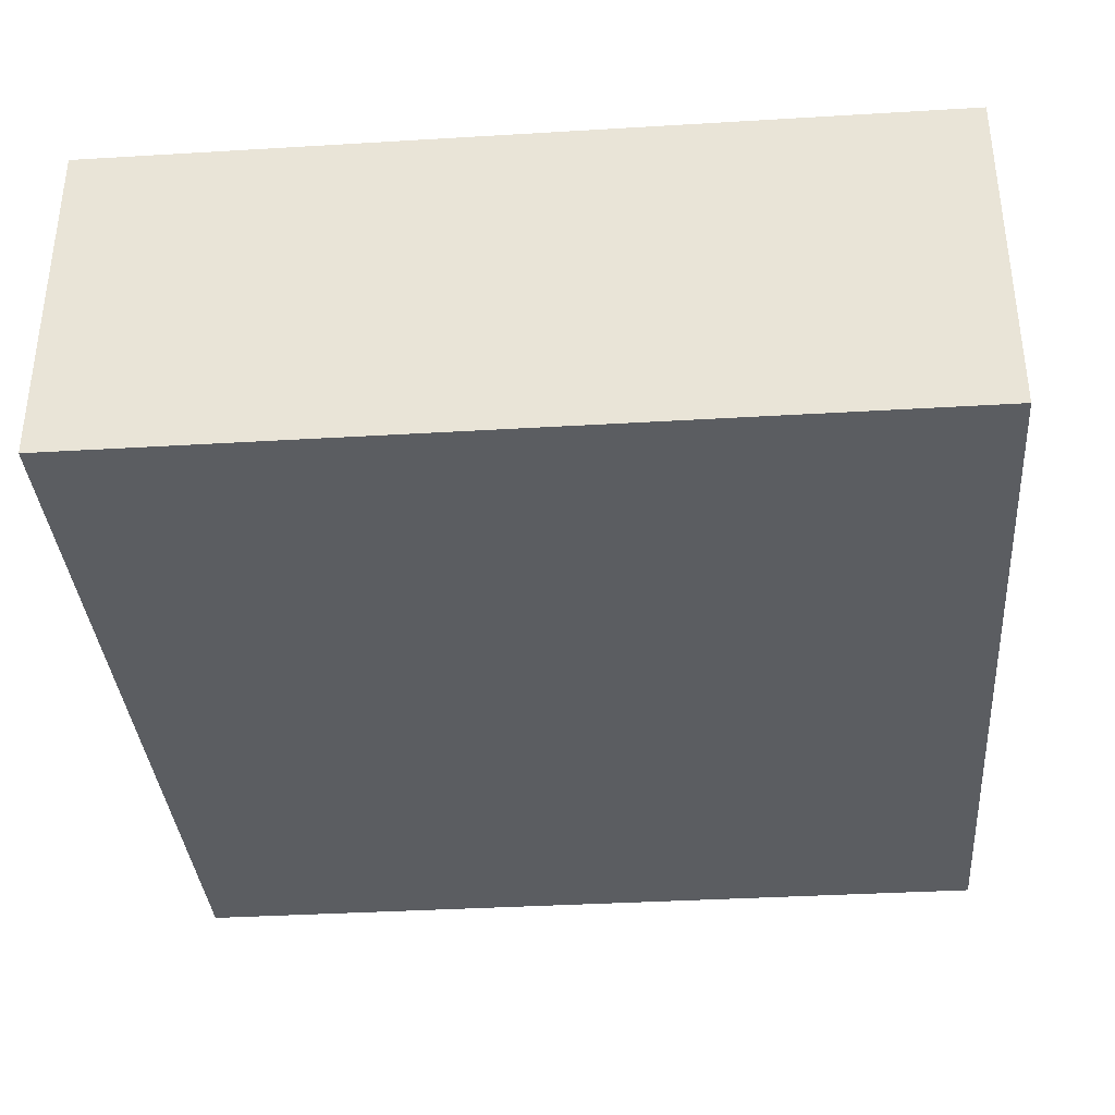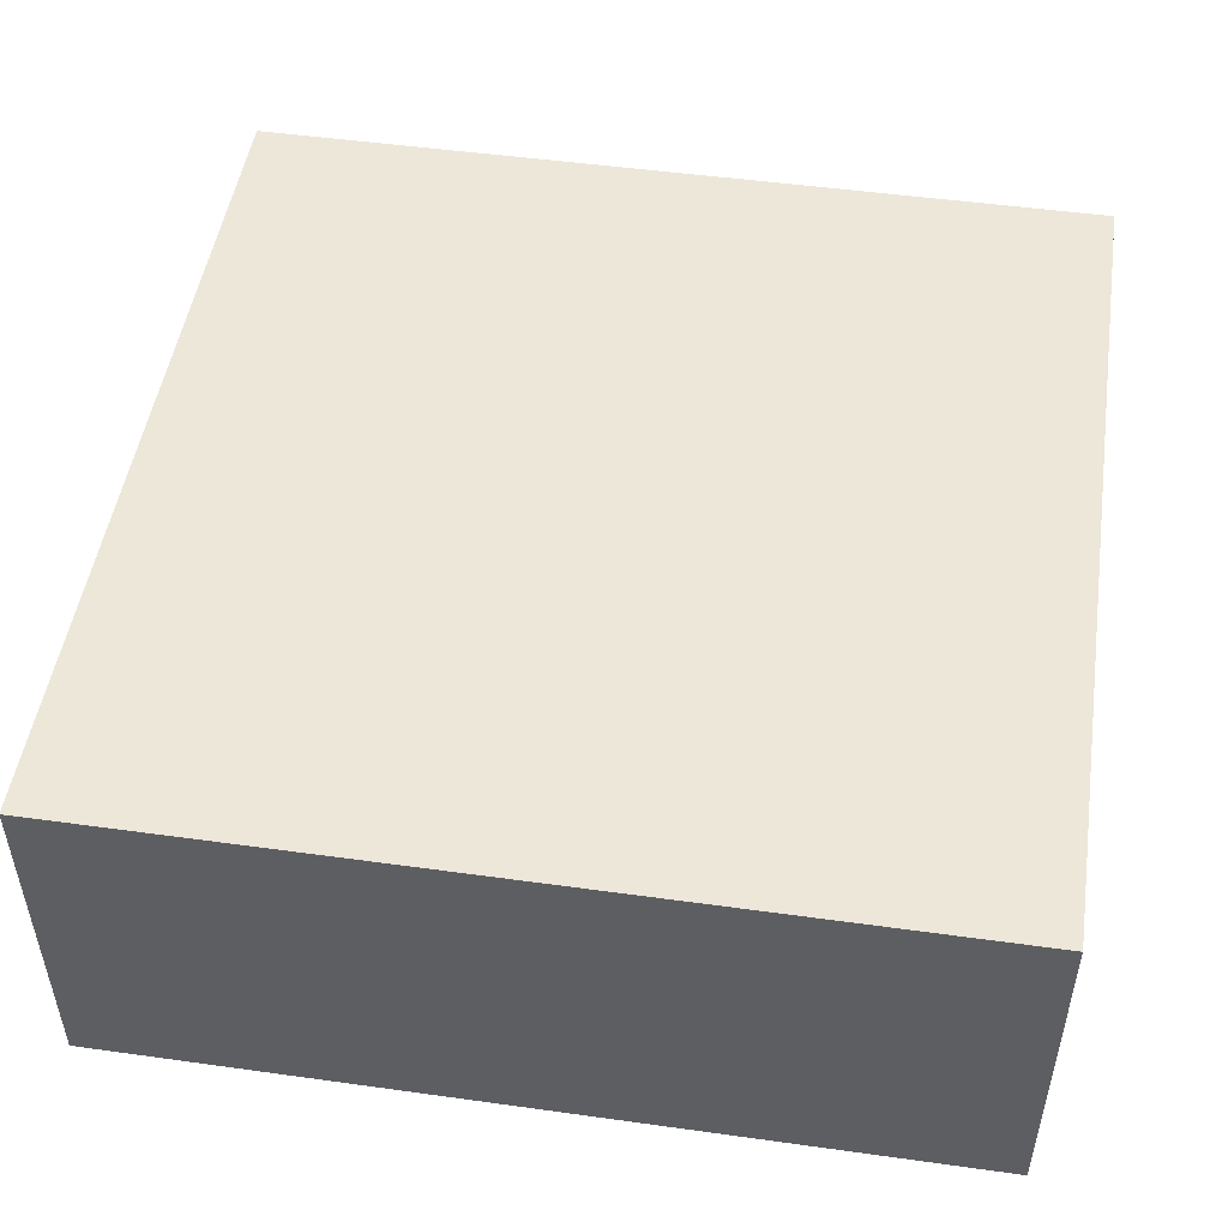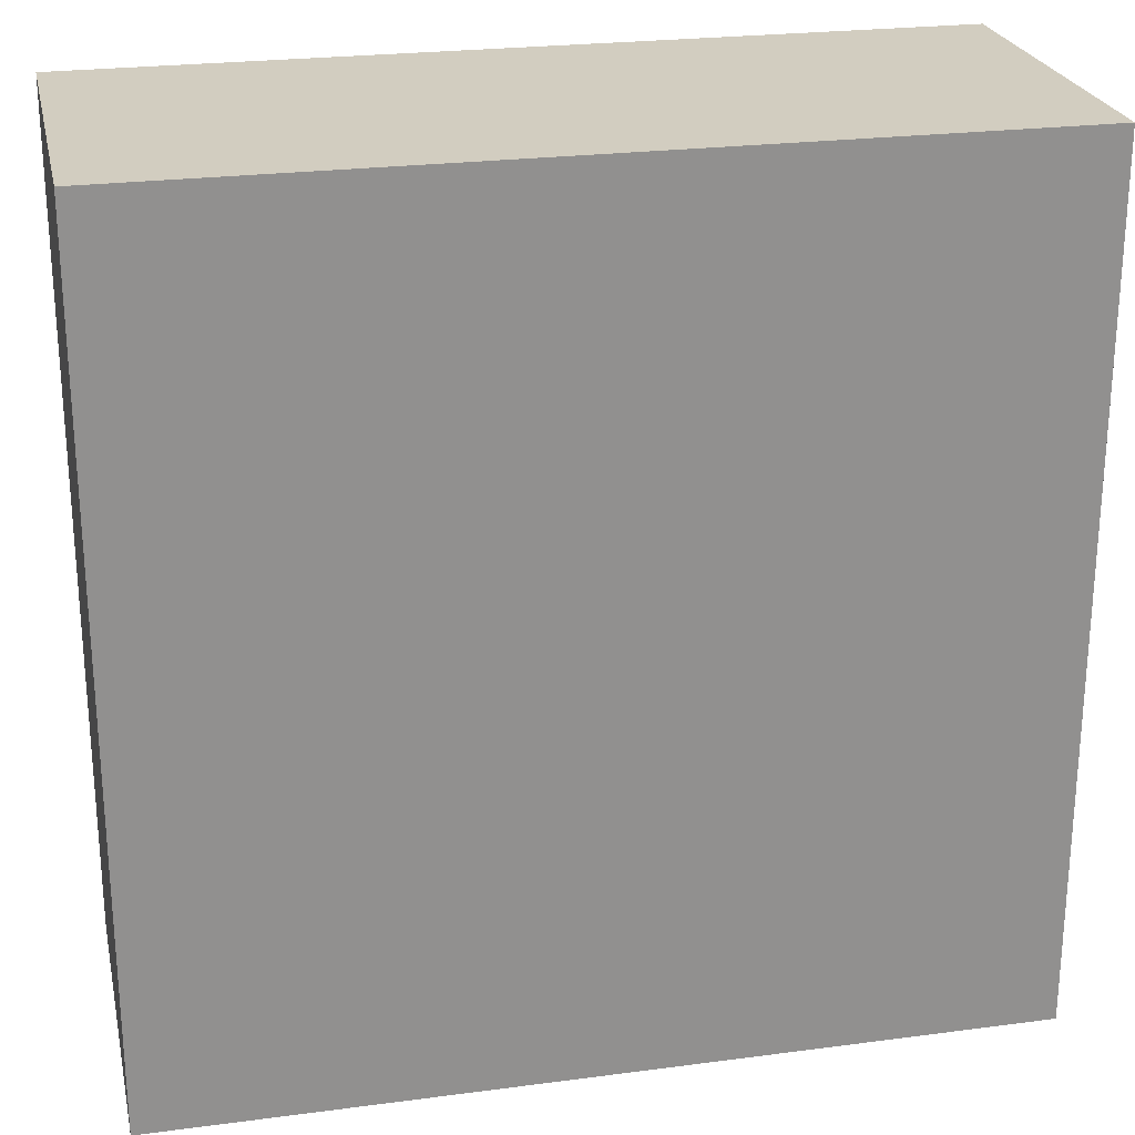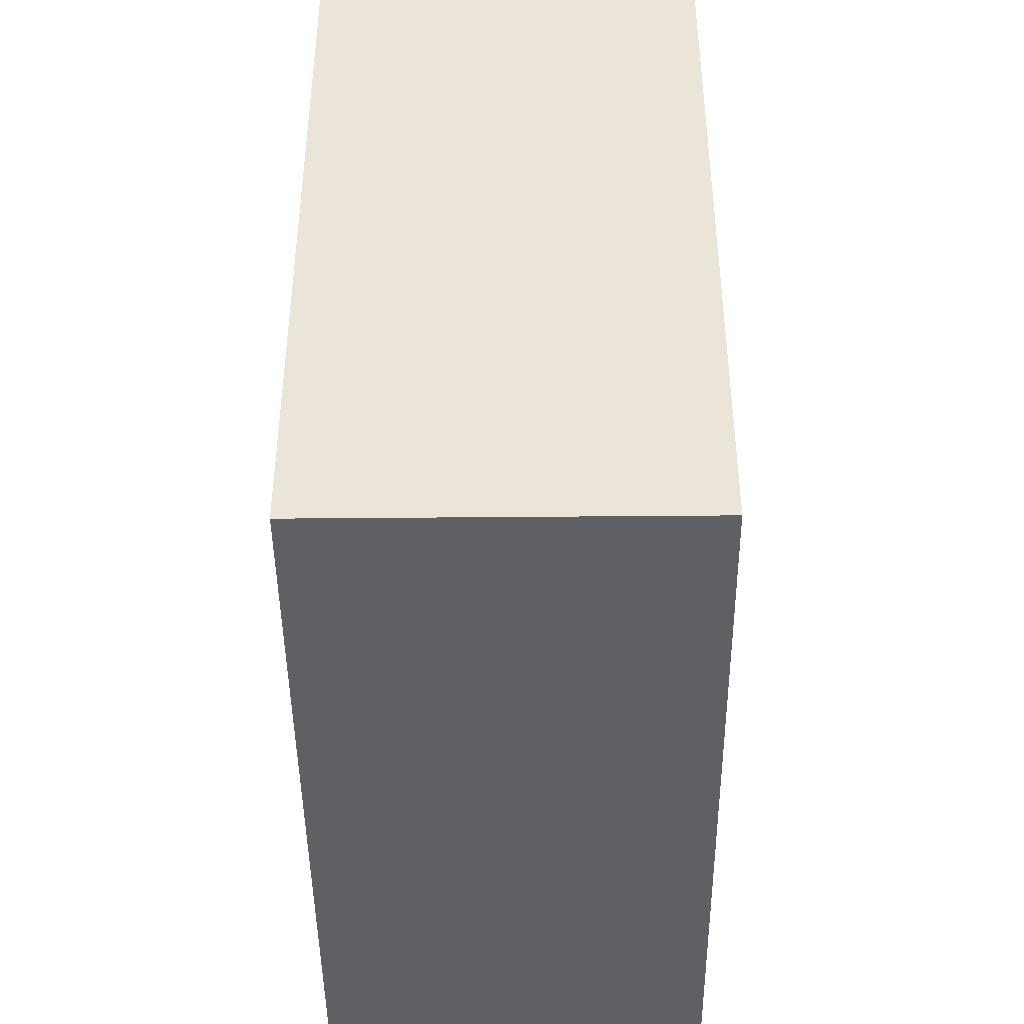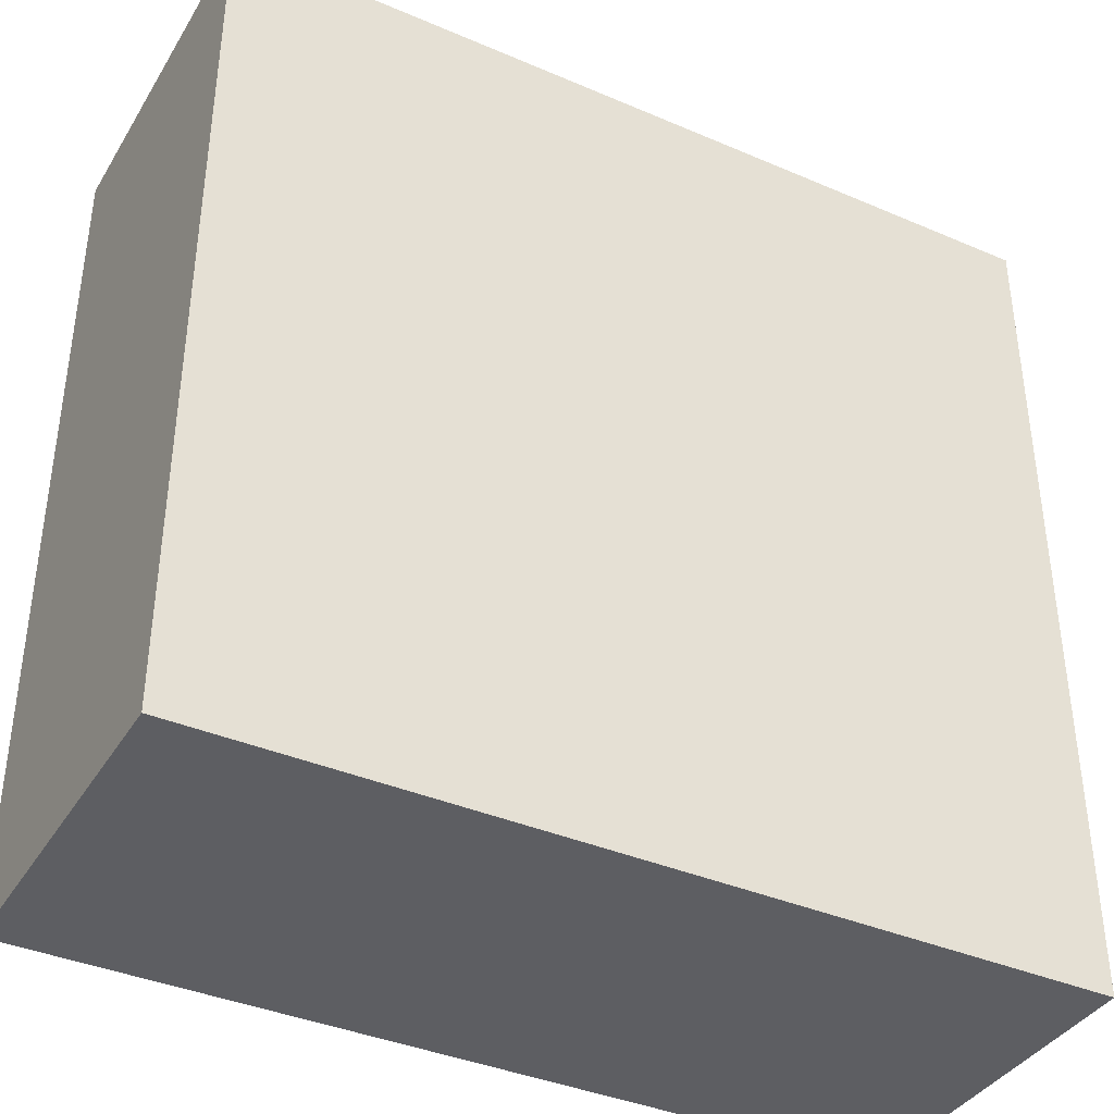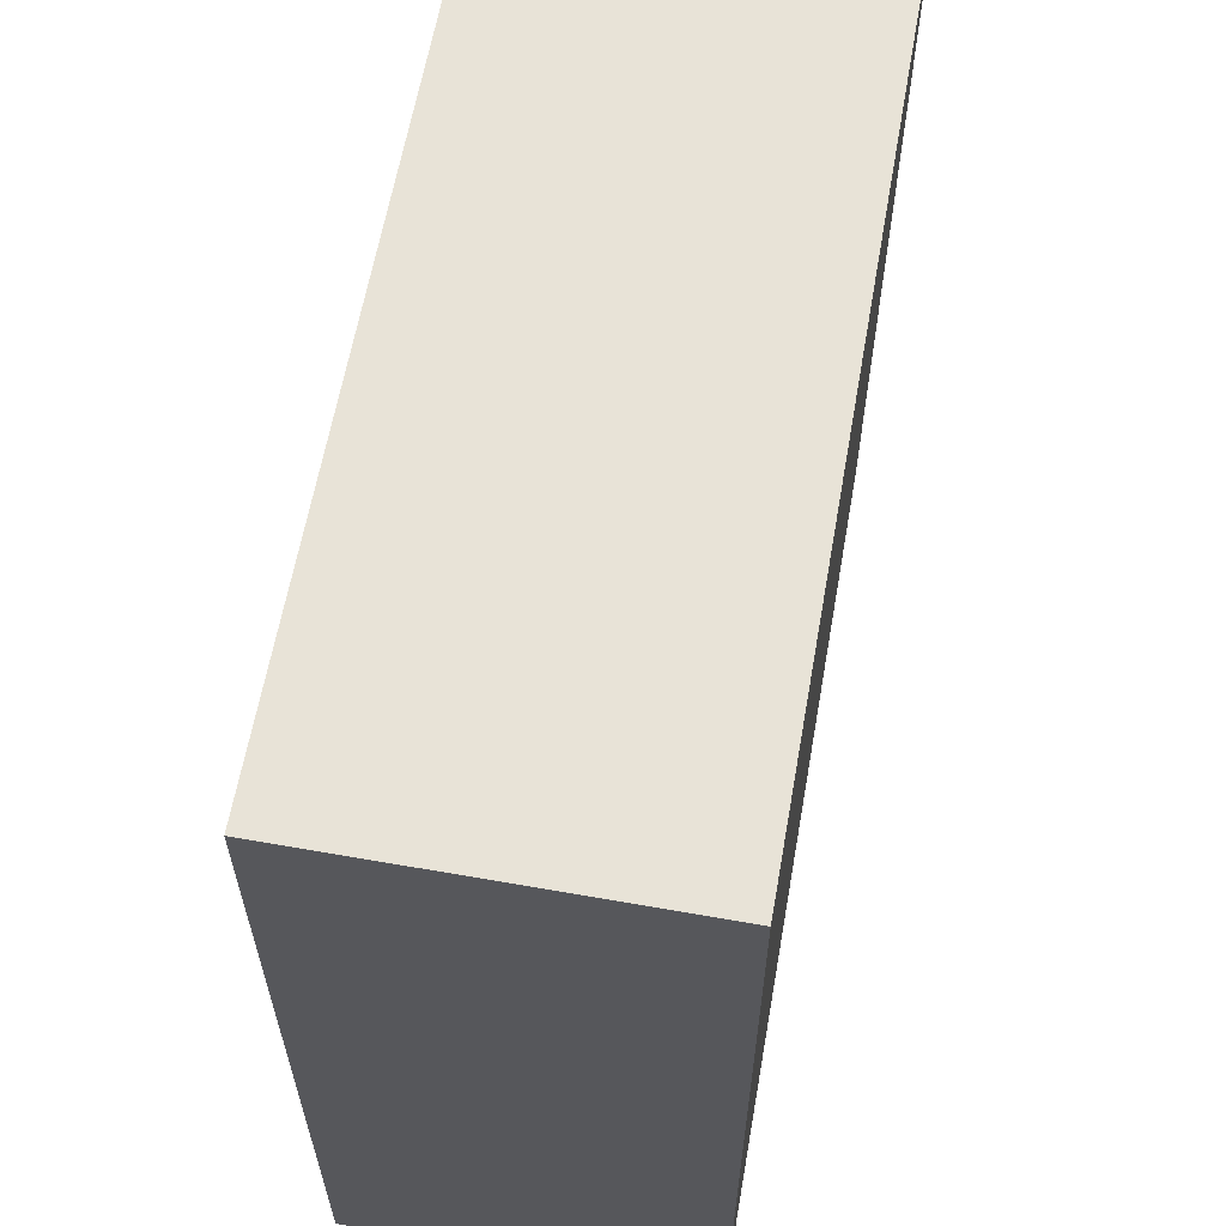
<metadata>
{"format":"obj","ext":"obj","renderer":"f3d","projection":"perspective","resolution":1024,"background":"white","views":[{"elev":-35.9,"azim":94.5,"up":"+Z"},{"elev":49.6,"azim":-81.3,"up":"+Z"},{"elev":24.4,"azim":167.7,"up":"+Y"},{"elev":-44.5,"azim":90.6,"up":"+Y"},{"elev":-38.6,"azim":-28.4,"up":"+Y"},{"elev":61.6,"azim":-80.0,"up":"+Y"}]}
</metadata>
<code>
o 7462
v 2231 1867 7.235
v 2231 1867 7.235
v 2231 1867 7.235
v 2231 1867 7.264
v 2231 1867 7.264
v 2231 1867 7.264
v 2231 1867 7.235
v 2231 1867 7.235
v 2231 1867 7.235
v 2231 1867 7.264
v 2231 1867 7.235
v 2231 1867 7.264
v 2231 1867 7.264
v 2231 1867 7.264
v 2231 1867 7.264
v 2231 1867 7.264
v 2231 1867 7.235
v 2231 1867 7.264
v 2231 1867 7.235
v 2231 1867 7.264
v 2231 1867 7.264
v 2231 1867 7.235
v 2231 1867 7.264
v 2231 1867 7.264
v 2231 1867 7.235
v 2231 1867 7.235
v 2231 1867 7.264
v 2231 1867 7.235
v 2231 1867 7.235
f 1 2 3
f 1 4 5
f 6 2 7
f 8 9 7
f 10 7 11
f 12 13 14
f 14 15 16
f 17 15 18
f 19 20 21
f 22 23 20
f 24 25 26
f 27 28 29

</code>
